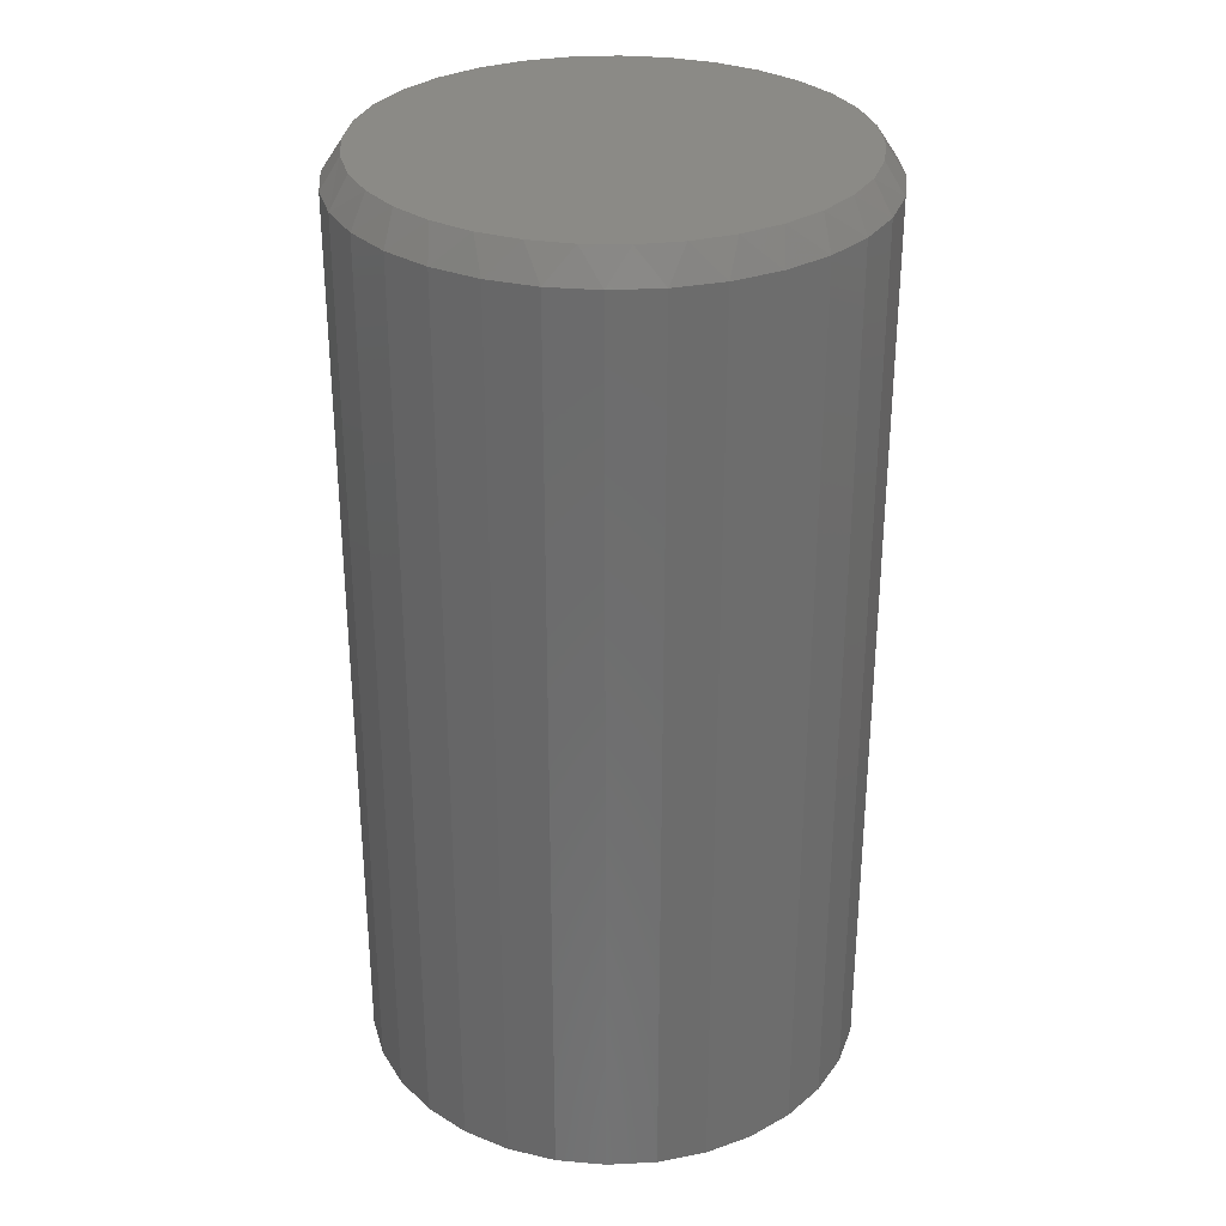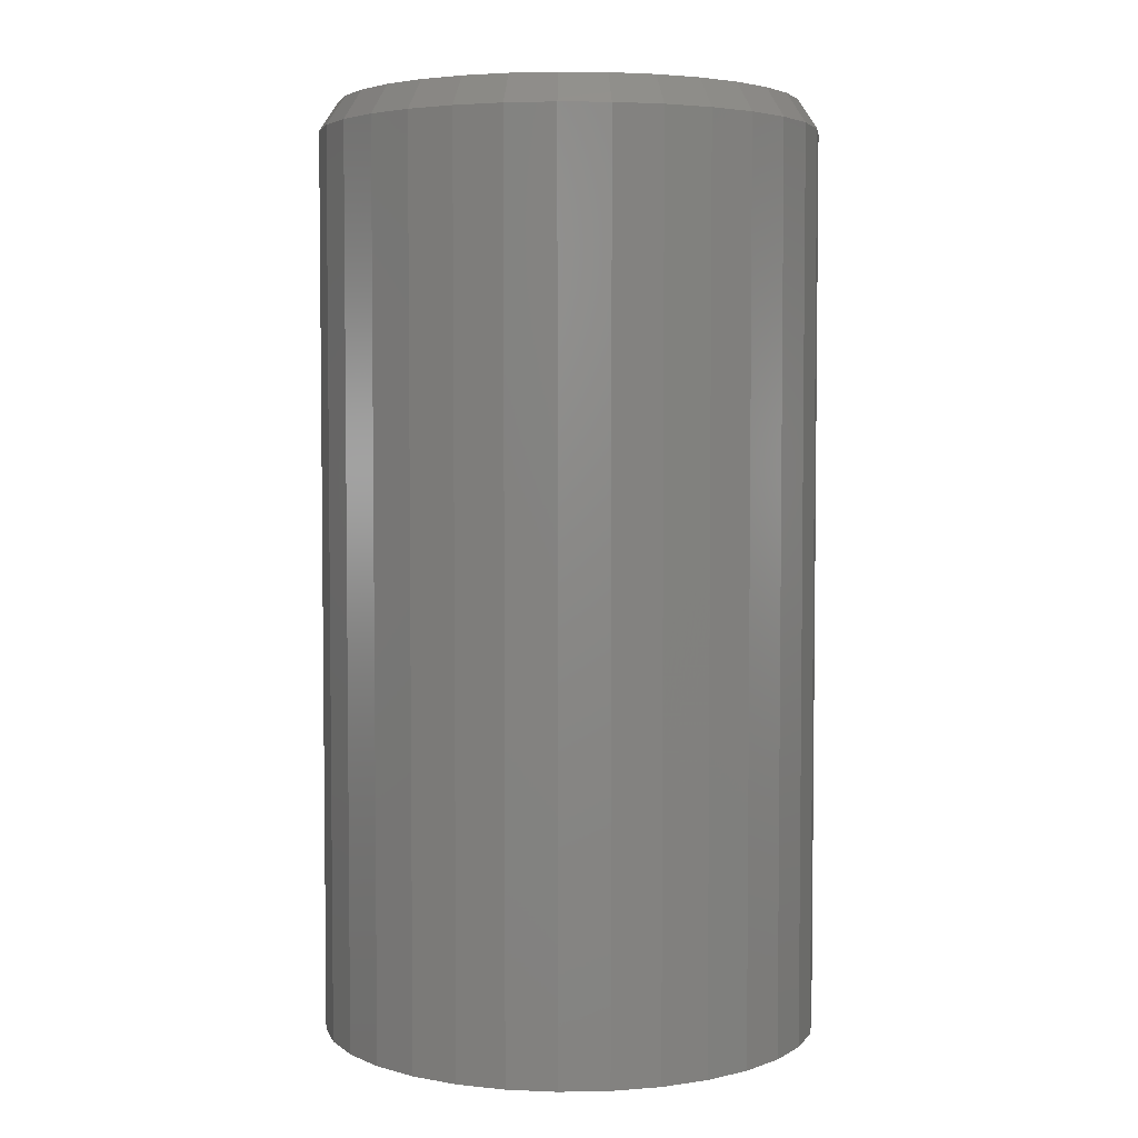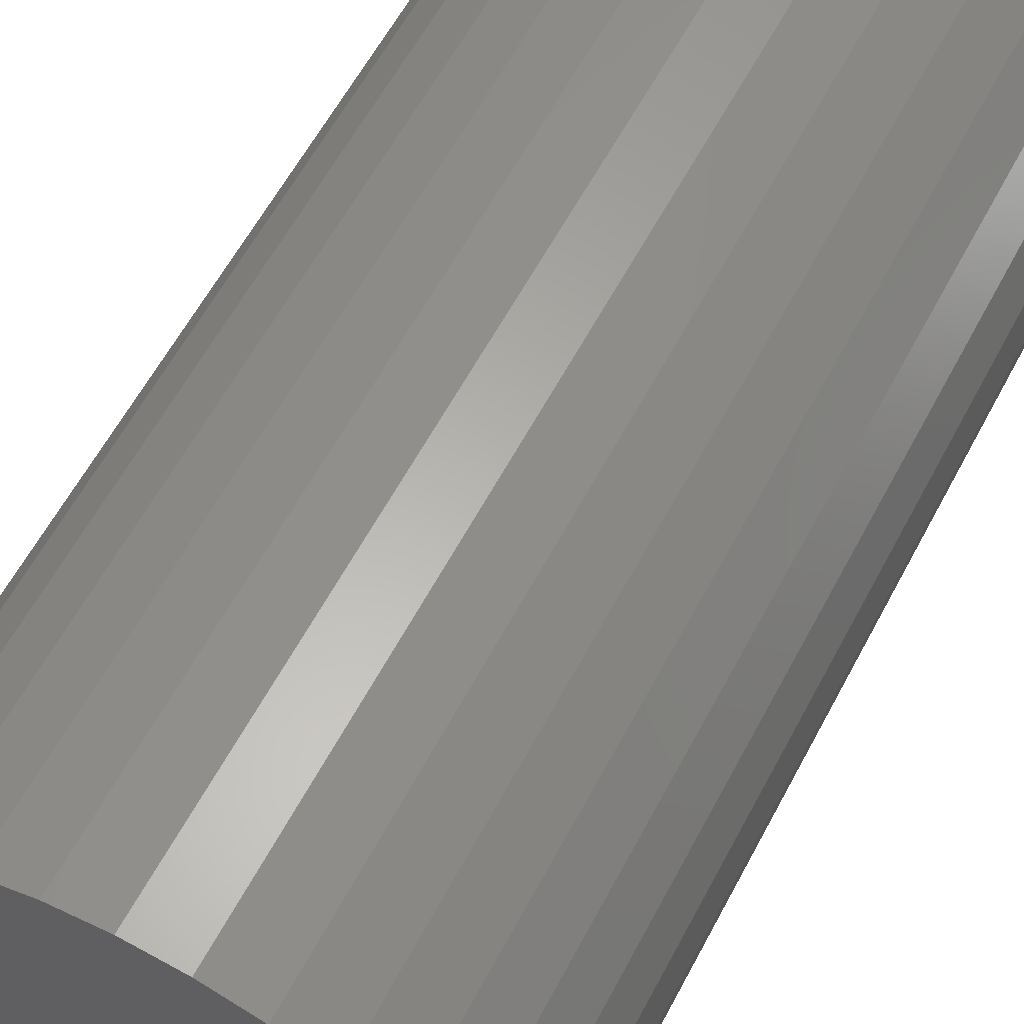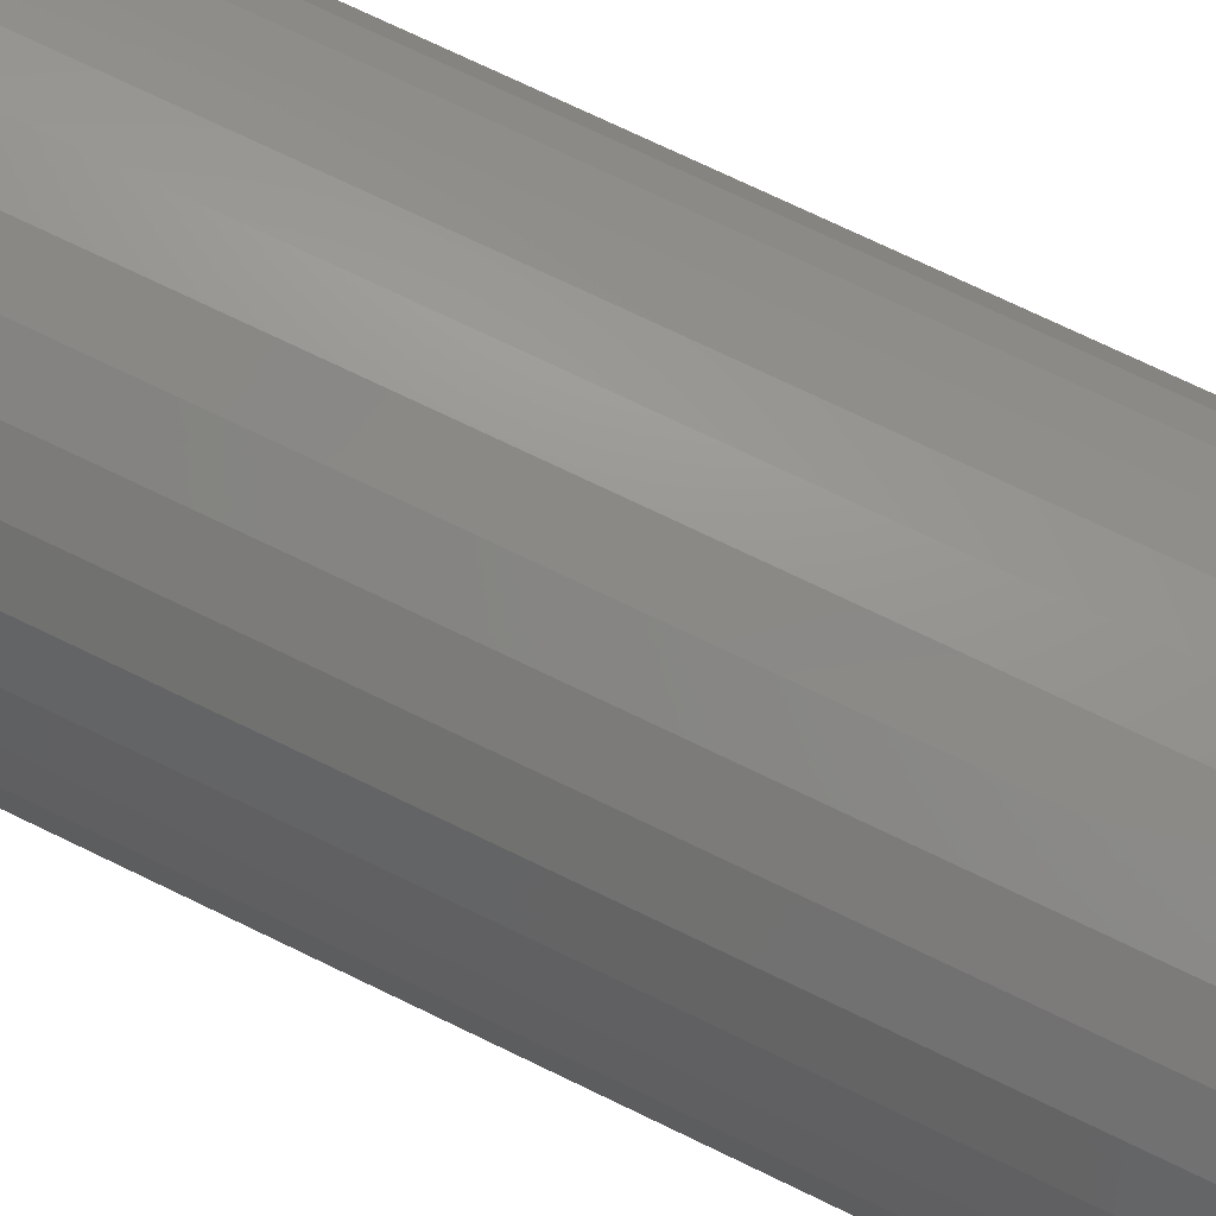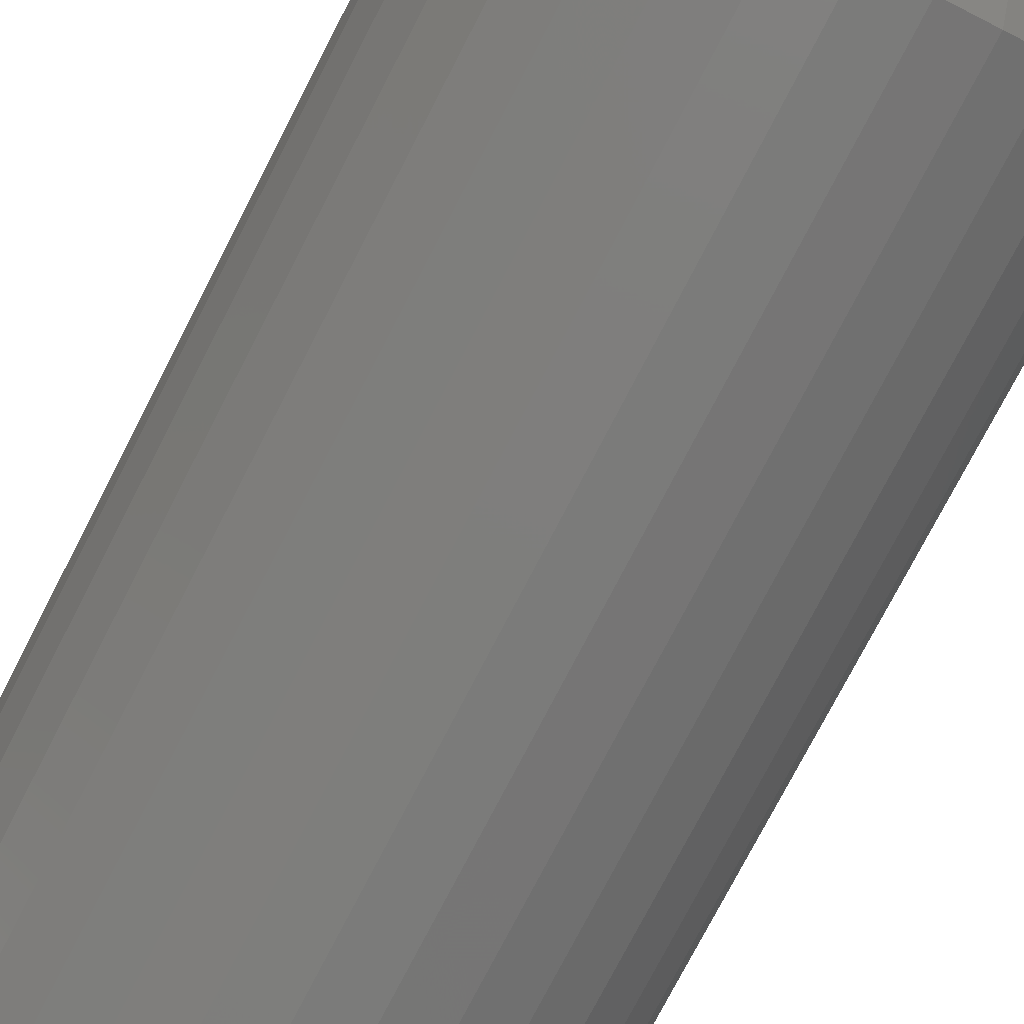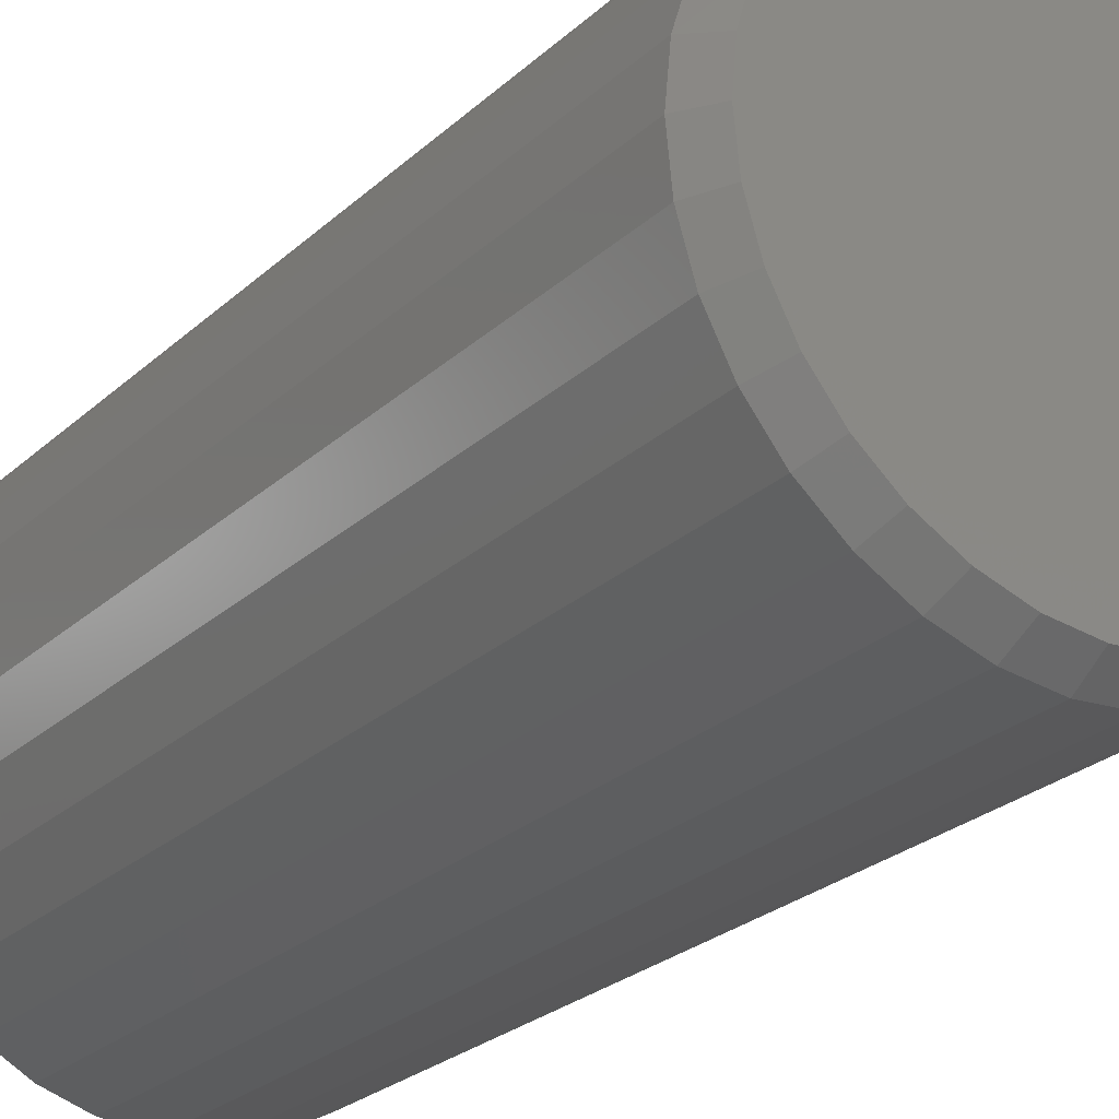
<metadata>
{"format":"stl","ext":"stl","renderer":"f3d","projection":"perspective","resolution":1024,"background":"white","views":[{"elev":30.9,"azim":-178.5,"up":"+Z"},{"elev":4.1,"azim":-20.1,"up":"+Z"},{"elev":59.9,"azim":-152.2,"up":"+Y"},{"elev":76.2,"azim":115.5,"up":"+Y"},{"elev":-76.4,"azim":-27.3,"up":"+Y"},{"elev":-26.0,"azim":-35.7,"up":"+Y"}]}
</metadata>
<code>
# stl→obj: 97 verts, 190 faces
v 0.02314 0.1849 0.75
v -0.01113 0.1849 0.75
v -0.04481 0.1786 0.75
v 0.05682 0.1786 0.75
v -0.07677 0.1662 0.75
v 0.08877 0.1662 0.75
v 0.07706 -0.1716 0.75
v -0.03022 -0.1821 0.75
v 0.04223 -0.1821 0.75
v 0.006003 -0.1857 0.75
v 0.1179 0.1482 0.75
v -0.1059 0.1482 0.75
v 0.1432 0.1251 0.75
v -0.1312 0.1251 0.75
v 0.1639 0.09775 0.75
v -0.1519 0.09775 0.75
v 0.1792 0.06708 0.75
v -0.1671 0.06708 0.75
v 0.1885 0.03412 0.75
v -0.1765 0.03412 0.75
v 0.1917 -7.603e-17 0.75
v -0.1797 -1.602e-06 0.75
v 0.1881 -0.03623 0.75
v -0.1761 -0.03623 0.75
v 0.1776 -0.07106 0.75
v -0.1656 -0.07106 0.75
v 0.1604 -0.1032 0.75
v -0.1484 -0.1032 0.75
v 0.1373 -0.1313 0.75
v -0.1253 -0.1313 0.75
v 0.1092 -0.1544 0.75
v -0.09716 -0.1544 0.75
v -0.06506 -0.1716 0.75
v 0.2073 0 0
v 0.2073 -4.931e-17 0.7266
v 0.2035 -0.03927 0
v 0.2035 -0.03927 0.7266
v 0.192 -0.07704 0
v 0.192 -0.07704 0.7266
v 0.1734 -0.1118 0
v 0.1734 -0.1118 0.7266
v 0.1484 -0.1424 0
v 0.1484 -0.1424 0.7266
v 0.1178 -0.1674 0
v 0.1178 -0.1674 0.7266
v 0.08304 -0.186 0
v 0.08304 -0.186 0.7266
v 0.04528 -0.1974 0
v 0.04528 -0.1974 0.7266
v 0.006003 -0.2013 0
v 0.006003 -0.2013 0.7266
v -0.03327 -0.1974 0
v -0.03327 -0.1974 0.7266
v -0.07104 -0.186 0
v -0.07104 -0.186 0.7266
v -0.1058 -0.1674 0
v -0.1058 -0.1674 0.7266
v -0.1363 -0.1424 0
v -0.1363 -0.1424 0.7266
v -0.1614 -0.1118 0
v -0.1614 -0.1118 0.7266
v -0.18 -0.07704 0
v -0.18 -0.07704 0.7266
v -0.1914 -0.03927 0
v -0.1914 -0.03927 0.7266
v -0.1953 2.465e-17 0
v -0.1953 2.465e-17 0.7266
v -0.1914 0.03927 0
v -0.1914 0.03927 0.7266
v -0.18 0.07704 0
v -0.18 0.07704 0.7266
v -0.1614 0.1118 0
v -0.1614 0.1118 0.7266
v -0.1363 0.1424 0
v -0.1363 0.1424 0.7266
v -0.1058 0.1674 0
v -0.1058 0.1674 0.7266
v -0.07104 0.186 0
v -0.07104 0.186 0.7266
v -0.03327 0.1974 0
v -0.03327 0.1974 0.7266
v 0.006003 0.2013 0
v 0.006003 0.2013 0.7266
v 0.04528 0.1974 0
v 0.04528 0.1974 0.7266
v 0.08304 0.186 0
v 0.08304 0.186 0.7266
v 0.1178 0.1674 0
v 0.1178 0.1674 0.7266
v 0.1484 0.1424 0
v 0.1484 0.1424 0.7266
v 0.1734 0.1118 0
v 0.1734 0.1118 0.7266
v 0.192 0.07704 0
v 0.192 0.07704 0.7266
v 0.2035 0.03927 0
v 0.2035 0.03927 0.7266
f 1 2 3
f 1 3 4
f 4 3 5
f 4 5 6
f 7 8 9
f 9 8 10
f 6 5 11
f 11 5 12
f 11 12 13
f 13 12 14
f 13 14 15
f 15 14 16
f 15 16 17
f 17 16 18
f 17 18 19
f 19 18 20
f 19 20 21
f 21 20 22
f 21 22 23
f 23 22 24
f 23 24 25
f 25 24 26
f 25 26 27
f 27 26 28
f 27 28 29
f 29 28 30
f 29 30 31
f 31 30 32
f 31 32 7
f 7 32 33
f 7 33 8
f 34 35 36
f 36 35 37
f 36 37 38
f 38 37 39
f 38 39 40
f 40 39 41
f 40 41 42
f 42 41 43
f 42 43 44
f 44 43 45
f 44 45 46
f 46 45 47
f 46 47 48
f 48 47 49
f 48 49 50
f 50 49 51
f 50 51 52
f 52 51 53
f 52 53 54
f 54 53 55
f 54 55 56
f 56 55 57
f 56 57 58
f 58 57 59
f 58 59 60
f 60 59 61
f 60 61 62
f 62 61 63
f 62 63 64
f 64 63 65
f 64 65 66
f 66 65 67
f 66 67 68
f 68 67 69
f 68 69 70
f 70 69 71
f 70 71 72
f 72 71 73
f 72 73 74
f 74 73 75
f 74 75 76
f 76 75 77
f 76 77 78
f 78 77 79
f 78 79 80
f 80 79 81
f 80 81 82
f 82 81 83
f 82 83 84
f 84 83 85
f 84 85 86
f 86 85 87
f 86 87 88
f 88 87 89
f 88 89 90
f 90 89 91
f 90 91 92
f 92 91 93
f 92 93 94
f 94 93 95
f 94 95 96
f 96 95 97
f 96 97 34
f 34 97 35
f 45 7 47
f 47 7 9
f 47 9 49
f 49 9 10
f 49 10 51
f 51 10 8
f 51 8 53
f 7 45 31
f 31 45 43
f 31 43 29
f 29 43 41
f 29 41 27
f 27 41 39
f 27 39 25
f 25 39 37
f 25 37 23
f 23 37 35
f 23 35 21
f 30 57 32
f 32 57 55
f 32 55 33
f 33 55 53
f 33 53 8
f 57 30 59
f 59 30 28
f 59 28 61
f 61 28 26
f 61 26 63
f 63 26 24
f 63 24 65
f 65 24 22
f 65 22 67
f 95 93 15
f 93 91 13
f 15 93 13
f 91 89 11
f 13 91 11
f 4 6 87
f 6 89 87
f 11 89 6
f 85 83 1
f 4 85 1
f 4 87 85
f 83 81 2
f 1 83 2
f 81 79 3
f 2 81 3
f 79 77 5
f 3 79 5
f 14 12 75
f 12 77 75
f 5 77 12
f 16 14 73
f 14 75 73
f 16 73 71
f 16 71 18
f 18 71 69
f 18 69 20
f 20 69 67
f 20 67 22
f 15 17 95
f 95 17 19
f 95 19 97
f 97 19 21
f 97 21 35
f 82 84 80
f 78 80 84
f 86 78 84
f 48 52 46
f 50 52 48
f 52 54 46
f 46 54 56
f 46 56 44
f 44 56 58
f 44 58 42
f 42 58 60
f 42 60 40
f 40 60 62
f 40 62 38
f 38 62 64
f 38 64 36
f 36 64 66
f 36 66 34
f 34 66 68
f 34 68 96
f 96 68 70
f 96 70 94
f 94 70 72
f 94 72 92
f 92 72 74
f 92 74 90
f 90 74 76
f 90 76 88
f 88 76 78
f 88 78 86

</code>
